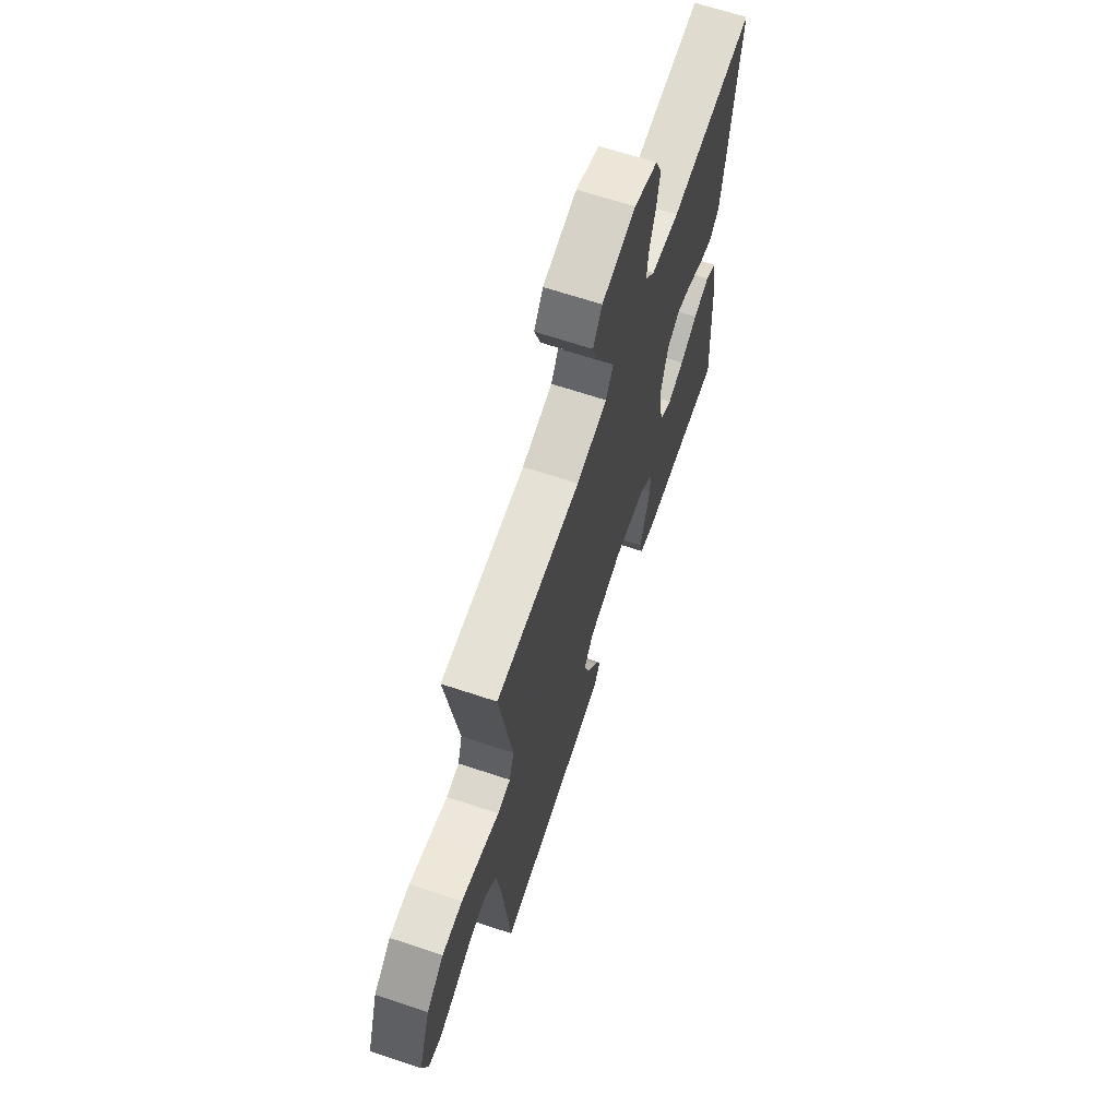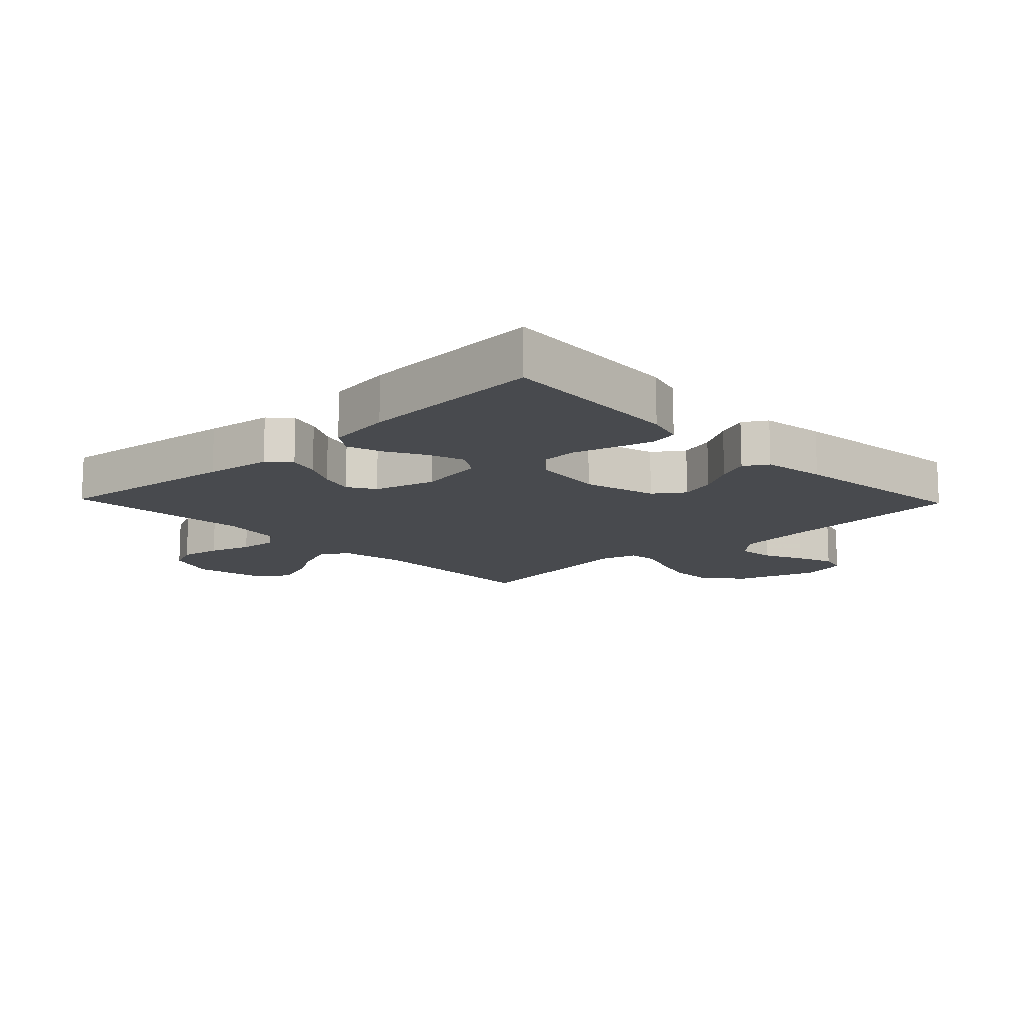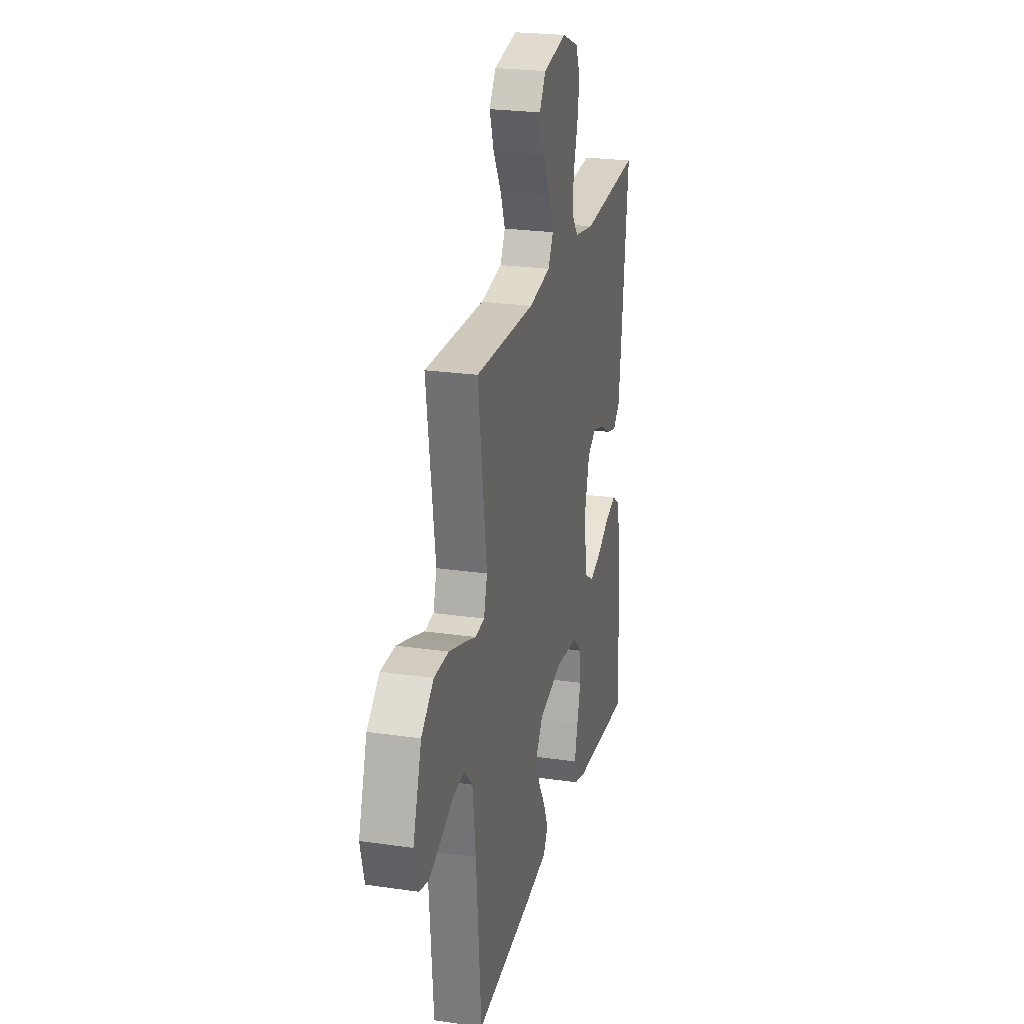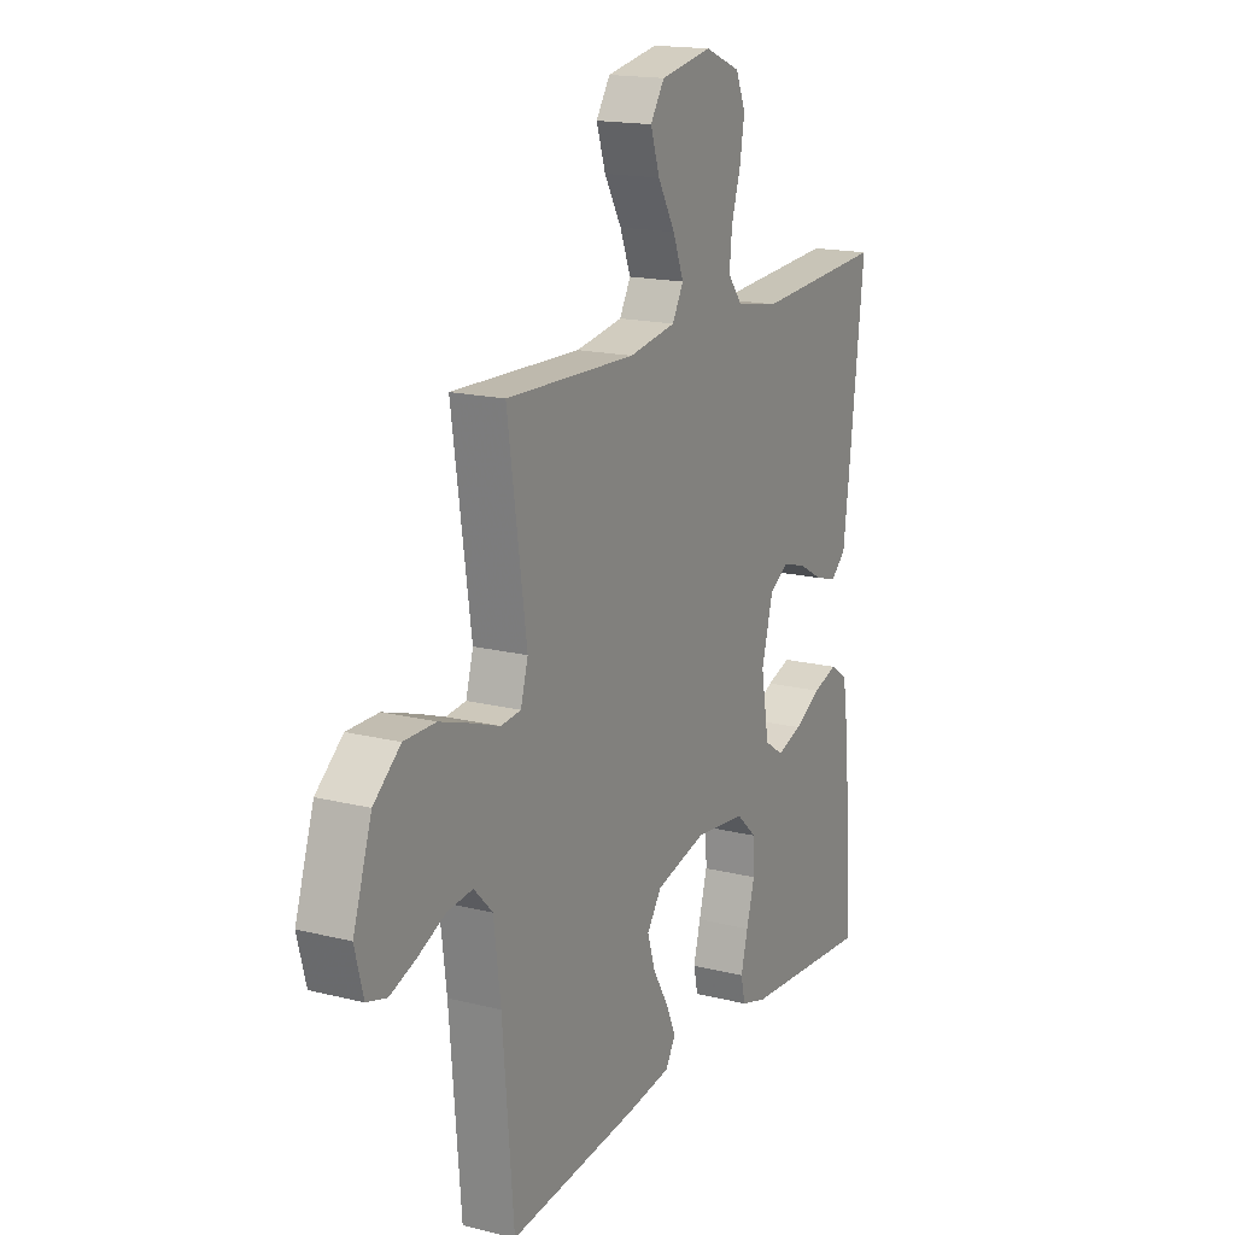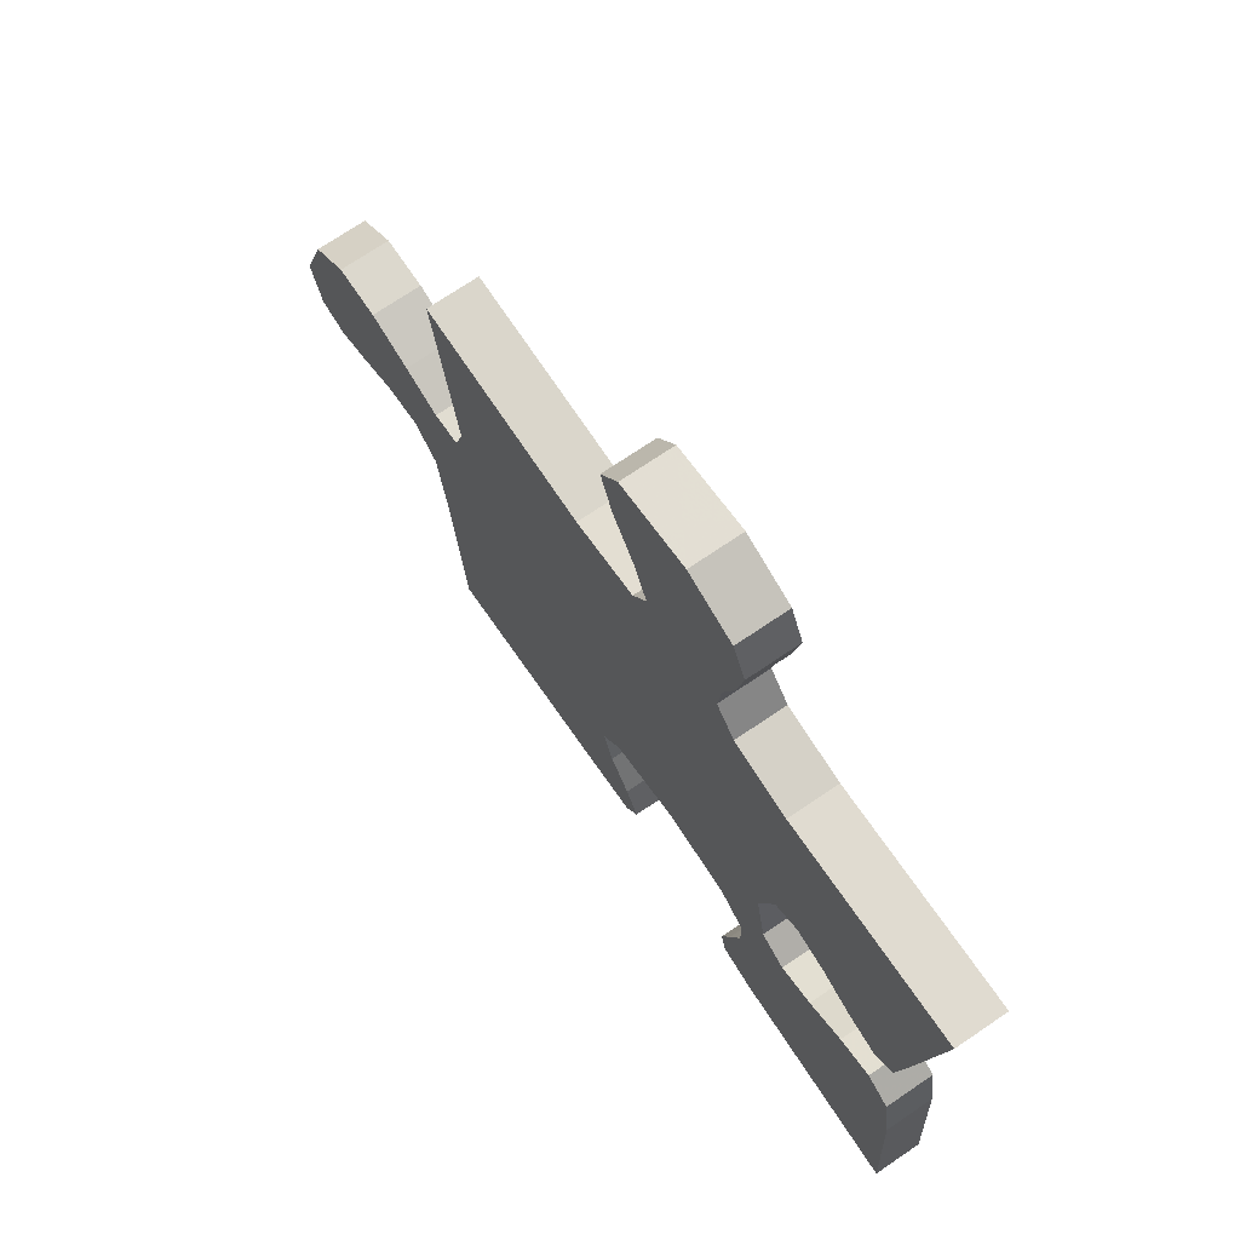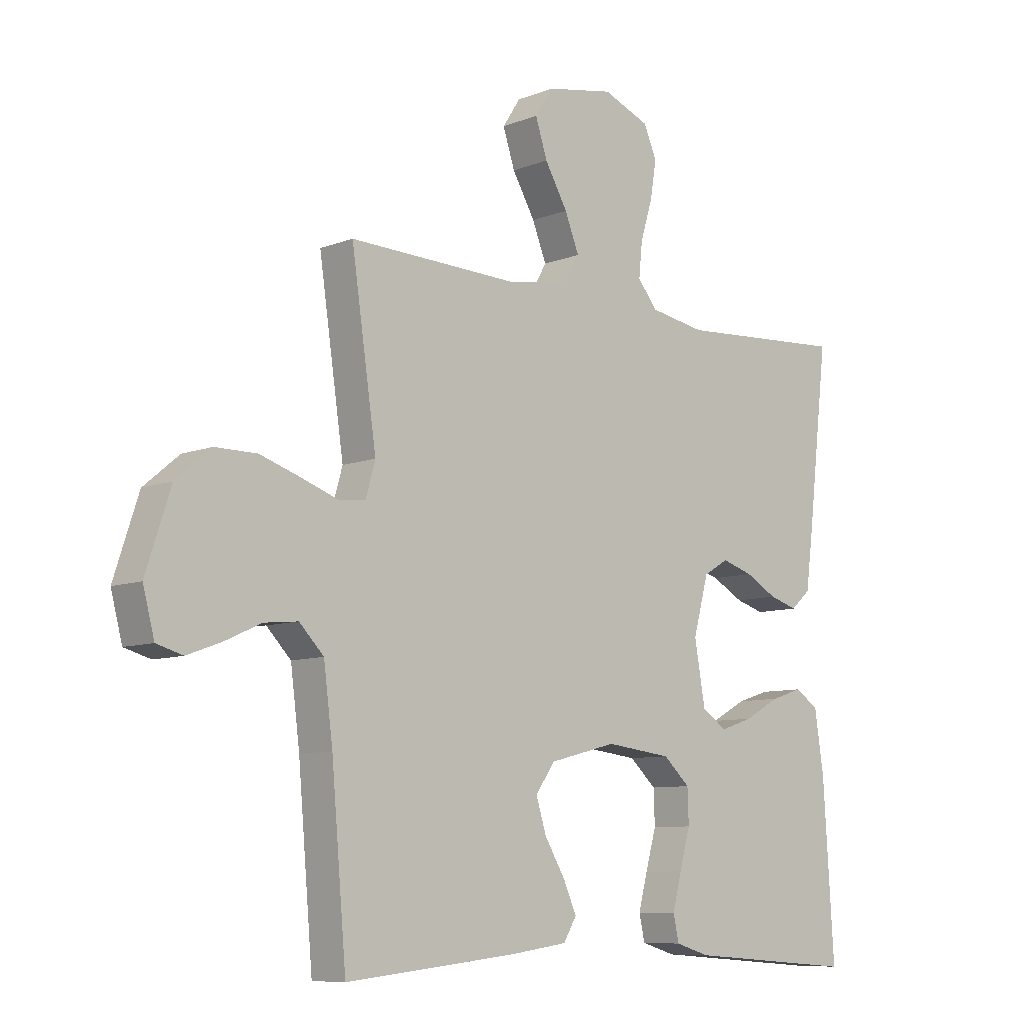
<metadata>
{"format":"obj","ext":"obj","renderer":"f3d","projection":"perspective","resolution":1024,"background":"white","views":[{"elev":66.7,"azim":-71.6,"up":"+Z"},{"elev":-13.0,"azim":133.8,"up":"+Y"},{"elev":24.1,"azim":-76.5,"up":"+Z"},{"elev":16.9,"azim":-63.1,"up":"+Z"},{"elev":72.4,"azim":55.9,"up":"+Z"},{"elev":-8.6,"azim":-43.4,"up":"+Z"}]}
</metadata>
<code>
v -0.5 0.07 -0.5
v -0.526 0.07 -0.2
v -0.542 0.07 -0.076
v -0.585 0.07 -0.032
v -0.644 0.07 -0.038
v -0.708 0.07 -0.067
v -0.768 0.07 -0.089
v -0.814 0.07 -0.076
v -0.834 0.07 0
v -0.791 0.07 0.131
v -0.729 0.07 0.183
v -0.656 0.07 0.183
v -0.583 0.07 0.159
v -0.519 0.07 0.136
v -0.473 0.07 0.141
v -0.456 0.07 0.2
v -0.5 0.07 0.5
v -0.2 0.07 0.49
v -0.091 0.07 0.508
v -0.065 0.07 0.554
v -0.09 0.07 0.617
v -0.13 0.07 0.686
v -0.151 0.07 0.75
v -0.119 0.07 0.799
v 0 0.07 0.821
v 0.082 0.07 0.788
v 0.105 0.07 0.735
v 0.094 0.07 0.669
v 0.073 0.07 0.601
v 0.067 0.07 0.541
v 0.101 0.07 0.498
v 0.2 0.07 0.481
v 0.5 0.07 0.5
v 0.465 0.07 0.2
v 0.451 0.07 0.093
v 0.416 0.07 0.062
v 0.366 0.07 0.077
v 0.31 0.07 0.108
v 0.255 0.07 0.125
v 0.211 0.07 0.099
v 0.184 0.07 0
v 0.203 0.07 -0.108
v 0.247 0.07 -0.137
v 0.305 0.07 -0.118
v 0.367 0.07 -0.084
v 0.424 0.07 -0.066
v 0.465 0.07 -0.094
v 0.481 0.07 -0.2
v 0.5 0.07 -0.5
v 0.2 0.07 -0.477
v 0.14 0.07 -0.459
v 0.13 0.07 -0.414
v 0.146 0.07 -0.353
v 0.165 0.07 -0.286
v 0.163 0.07 -0.226
v 0.116 0.07 -0.183
v 0 0.07 -0.169
v -0.118 0.07 -0.199
v -0.152 0.07 -0.247
v -0.134 0.07 -0.305
v -0.098 0.07 -0.365
v -0.075 0.07 -0.417
v -0.098 0.07 -0.455
v -0.2 0.07 -0.469
v -0.5 0 -0.5
v -0.526 0 -0.2
v -0.542 0 -0.076
v -0.585 0 -0.032
v -0.644 0 -0.038
v -0.708 0 -0.067
v -0.768 0 -0.089
v -0.814 0 -0.076
v -0.834 0 0
v -0.791 0 0.131
v -0.729 0 0.183
v -0.656 0 0.183
v -0.583 0 0.159
v -0.519 0 0.136
v -0.473 0 0.141
v -0.456 0 0.2
v -0.5 0 0.5
v -0.2 0 0.49
v -0.091 0 0.508
v -0.065 0 0.554
v -0.09 0 0.617
v -0.13 0 0.686
v -0.151 0 0.75
v -0.119 0 0.799
v 0 0 0.821
v 0.082 0 0.788
v 0.105 0 0.735
v 0.094 0 0.669
v 0.073 0 0.601
v 0.067 0 0.541
v 0.101 0 0.498
v 0.2 0 0.481
v 0.5 0 0.5
v 0.465 0 0.2
v 0.451 0 0.093
v 0.416 0 0.062
v 0.366 0 0.077
v 0.31 0 0.108
v 0.255 0 0.125
v 0.211 0 0.099
v 0.184 0 0
v 0.203 0 -0.108
v 0.247 0 -0.137
v 0.305 0 -0.118
v 0.367 0 -0.084
v 0.424 0 -0.066
v 0.465 0 -0.094
v 0.481 0 -0.2
v 0.5 0 -0.5
v 0.2 0 -0.477
v 0.14 0 -0.459
v 0.13 0 -0.414
v 0.146 0 -0.353
v 0.165 0 -0.286
v 0.163 0 -0.226
v 0.116 0 -0.183
v 0 0 -0.169
v -0.118 0 -0.199
v -0.152 0 -0.247
v -0.134 0 -0.305
v -0.098 0 -0.365
v -0.075 0 -0.417
v -0.098 0 -0.455
v -0.2 0 -0.469
f 63 64 1 2
f 60 61 62 63
f 59 60 63 2
f 58 59 2 3
f 57 58 3 4
f 56 57 4
f 51 52 53 54
f 49 50 51 54
f 49 54 55
f 48 49 55 56
f 44 45 46 47
f 43 44 47 48
f 35 36 37 38
f 35 38 39
f 32 33 34 35
f 31 32 35 39
f 30 31 39 40
f 26 27 28 29
f 26 29 30
f 25 26 30
f 24 25 30
f 21 22 23 24
f 20 21 24 30
f 19 20 30 40
f 16 17 18
f 15 16 18 19
f 11 12 13 14
f 9 10 11 14
f 9 14 15
f 8 9 15
f 5 6 7 8
f 5 8 15
f 4 5 15 19
f 43 48 56 4
f 42 43 4
f 41 42 4 19
f 19 40 41
f 66 65 128 127
f 127 126 125 124
f 66 127 124 123
f 67 66 123 122
f 68 67 122 121
f 68 121 120
f 118 117 116 115
f 118 115 114 113
f 119 118 113
f 120 119 113 112
f 111 110 109 108
f 112 111 108 107
f 102 101 100 99
f 103 102 99
f 99 98 97 96
f 103 99 96 95
f 104 103 95 94
f 93 92 91 90
f 94 93 90
f 94 90 89
f 94 89 88
f 88 87 86 85
f 94 88 85 84
f 104 94 84 83
f 82 81 80
f 83 82 80 79
f 78 77 76 75
f 78 75 74 73
f 79 78 73
f 79 73 72
f 72 71 70 69
f 79 72 69
f 83 79 69 68
f 68 120 112 107
f 68 107 106
f 83 68 106 105
f 105 104 83
f 1 65 66 2
f 2 66 67 3
f 3 67 68 4
f 4 68 69 5
f 5 69 70 6
f 6 70 71 7
f 7 71 72 8
f 8 72 73 9
f 9 73 74 10
f 10 74 75 11
f 11 75 76 12
f 12 76 77 13
f 13 77 78 14
f 14 78 79 15
f 15 79 80 16
f 16 80 81 17
f 17 81 82 18
f 18 82 83 19
f 19 83 84 20
f 20 84 85 21
f 21 85 86 22
f 22 86 87 23
f 23 87 88 24
f 24 88 89 25
f 25 89 90 26
f 26 90 91 27
f 27 91 92 28
f 28 92 93 29
f 29 93 94 30
f 30 94 95 31
f 31 95 96 32
f 32 96 97 33
f 33 97 98 34
f 34 98 99 35
f 35 99 100 36
f 36 100 101 37
f 37 101 102 38
f 38 102 103 39
f 39 103 104 40
f 40 104 105 41
f 41 105 106 42
f 42 106 107 43
f 43 107 108 44
f 44 108 109 45
f 45 109 110 46
f 46 110 111 47
f 47 111 112 48
f 48 112 113 49
f 49 113 114 50
f 50 114 115 51
f 51 115 116 52
f 52 116 117 53
f 53 117 118 54
f 54 118 119 55
f 55 119 120 56
f 56 120 121 57
f 57 121 122 58
f 58 122 123 59
f 59 123 124 60
f 60 124 125 61
f 61 125 126 62
f 62 126 127 63
f 63 127 128 64
f 64 128 65 1

</code>
